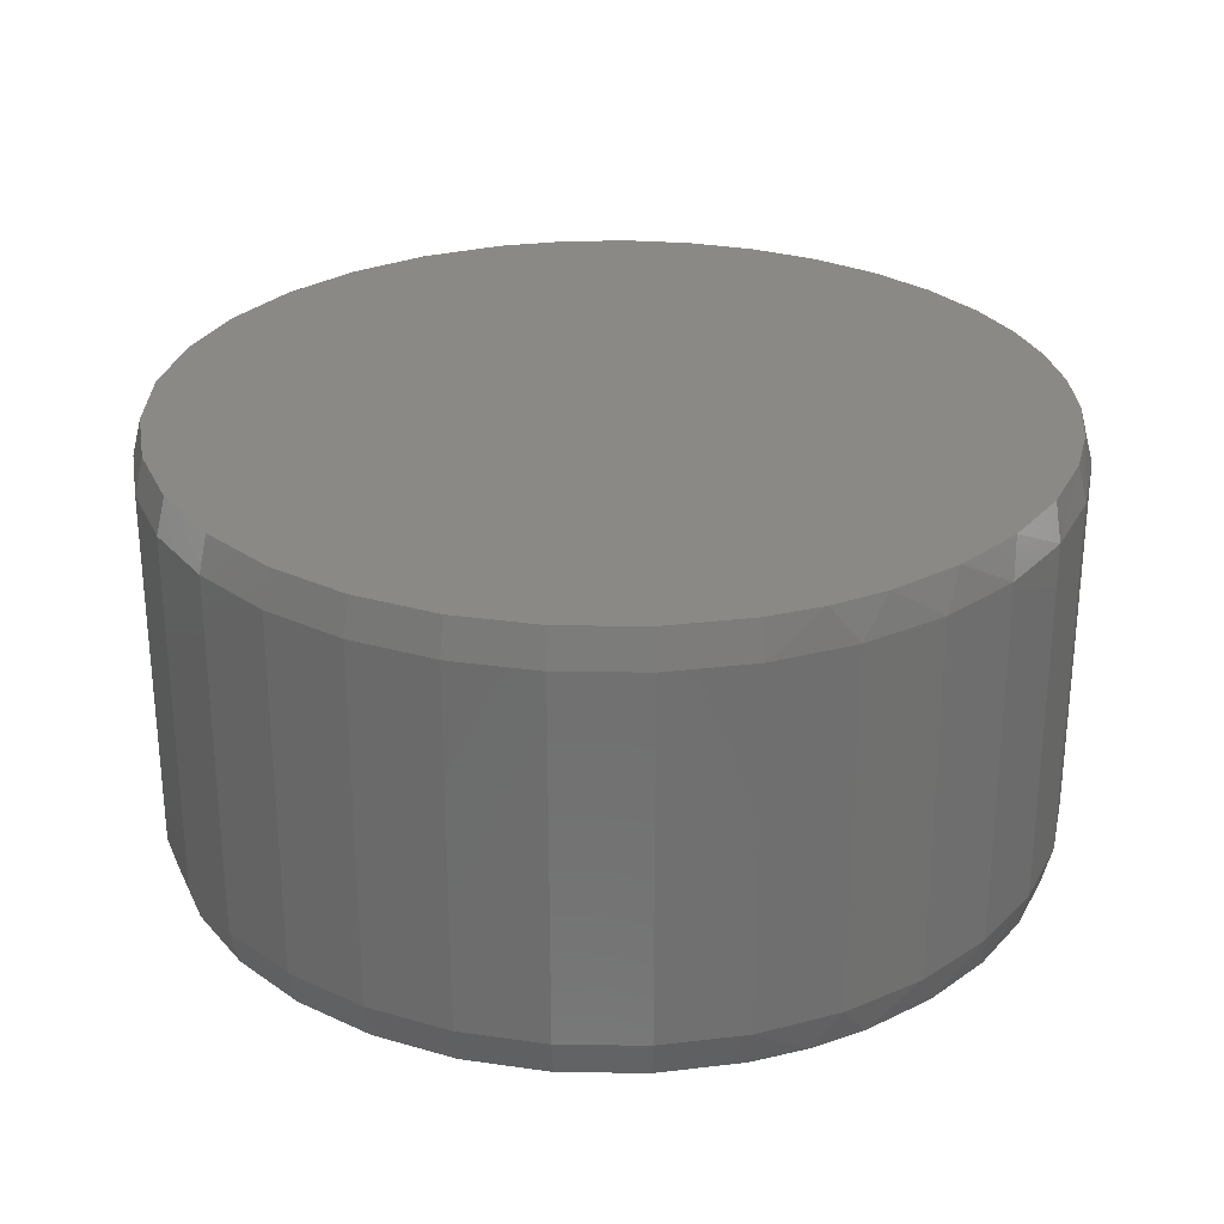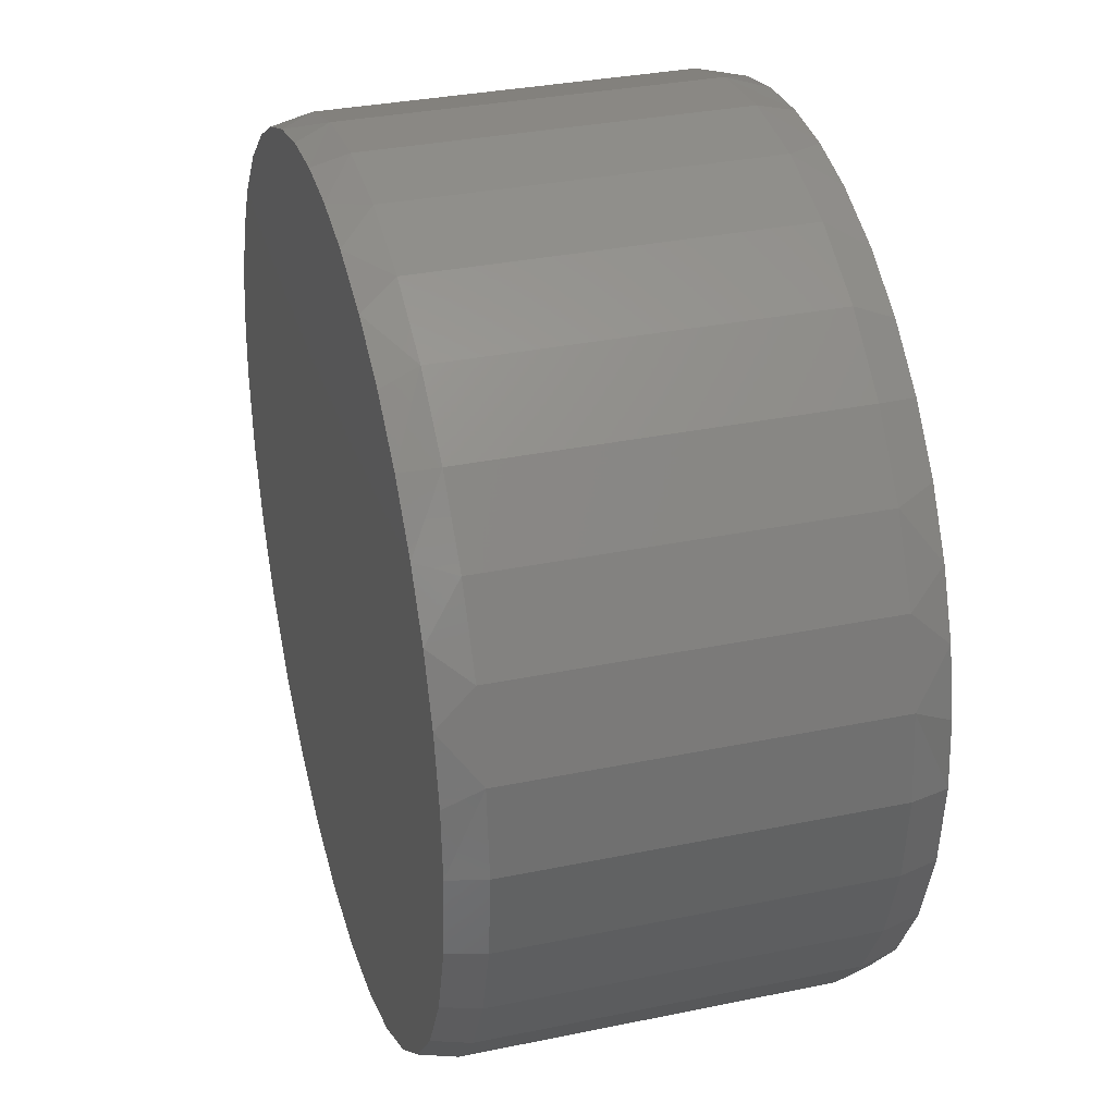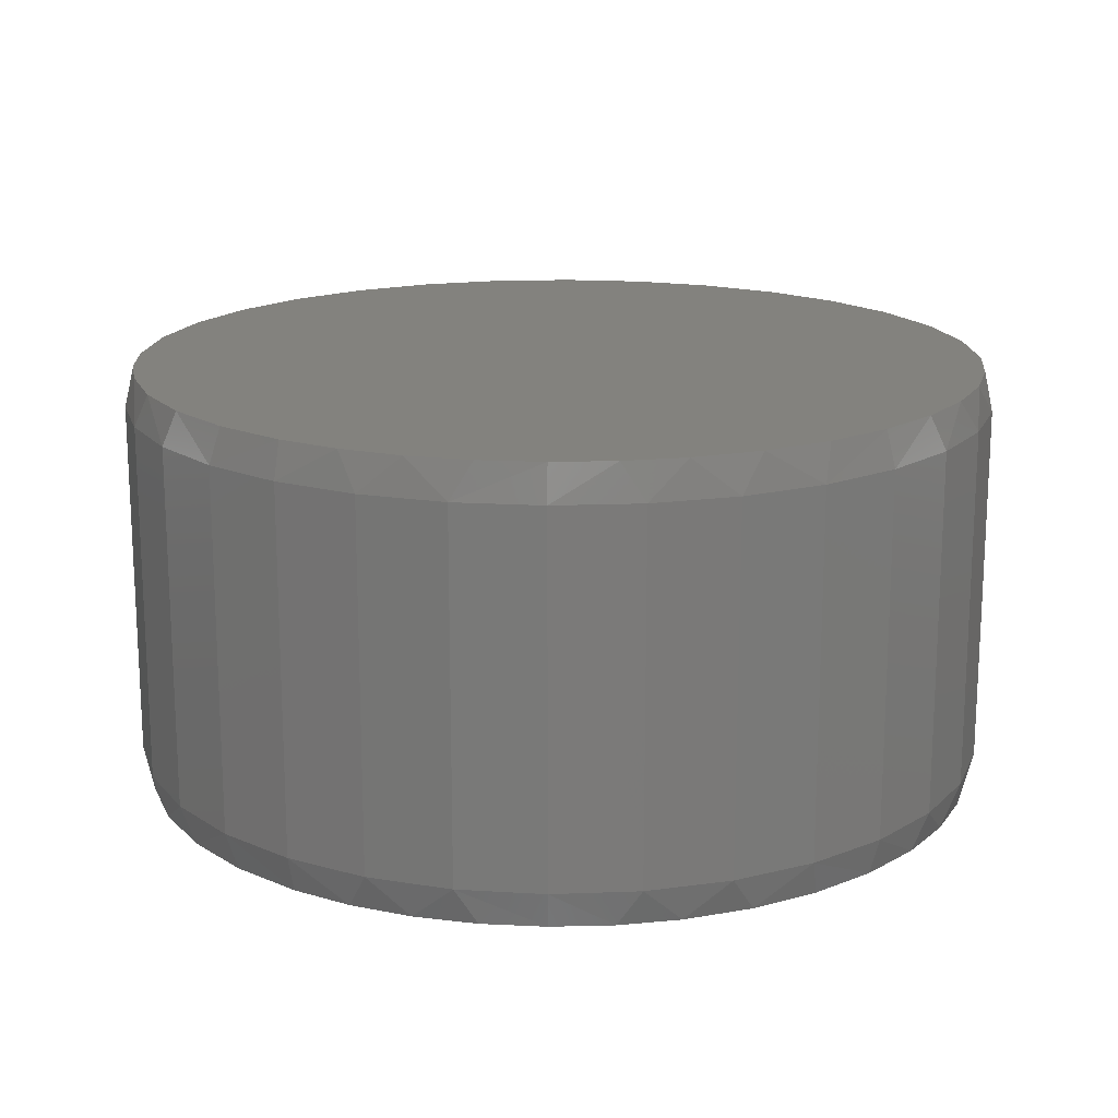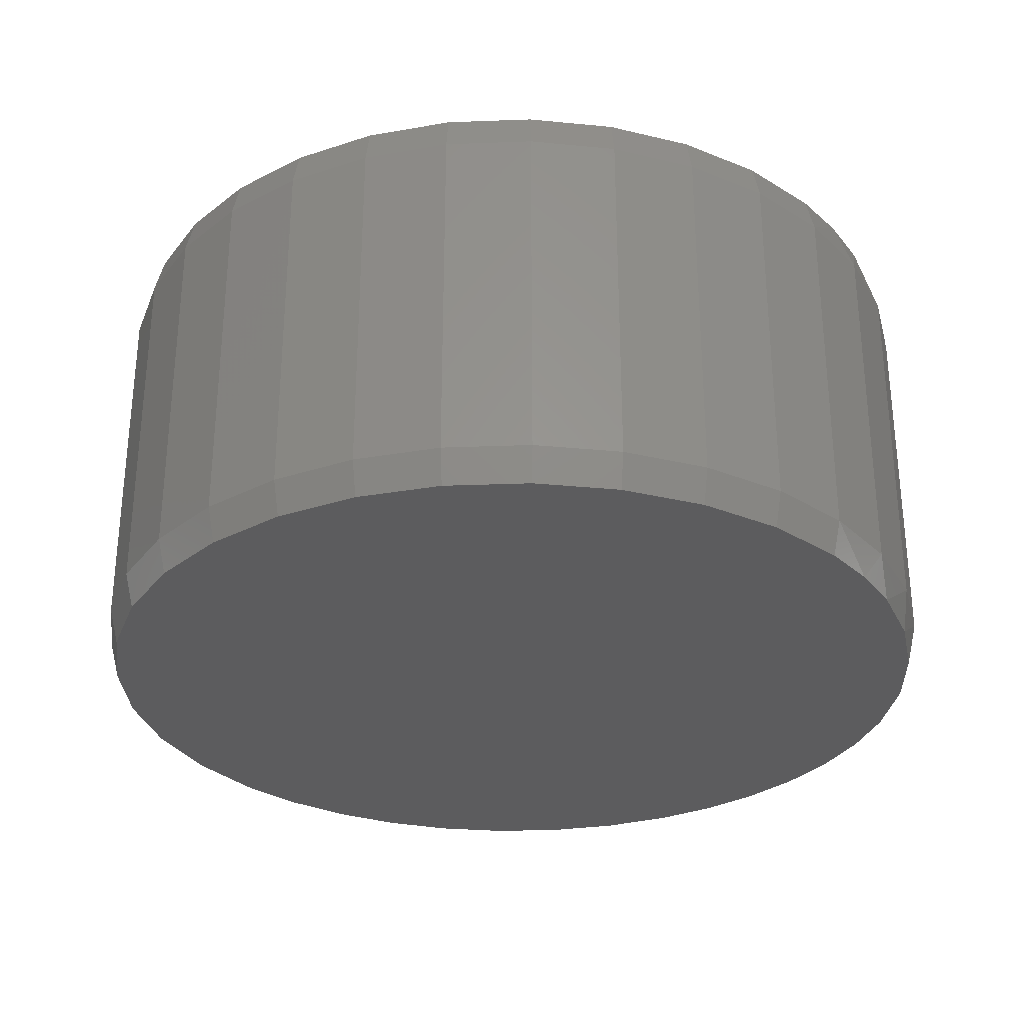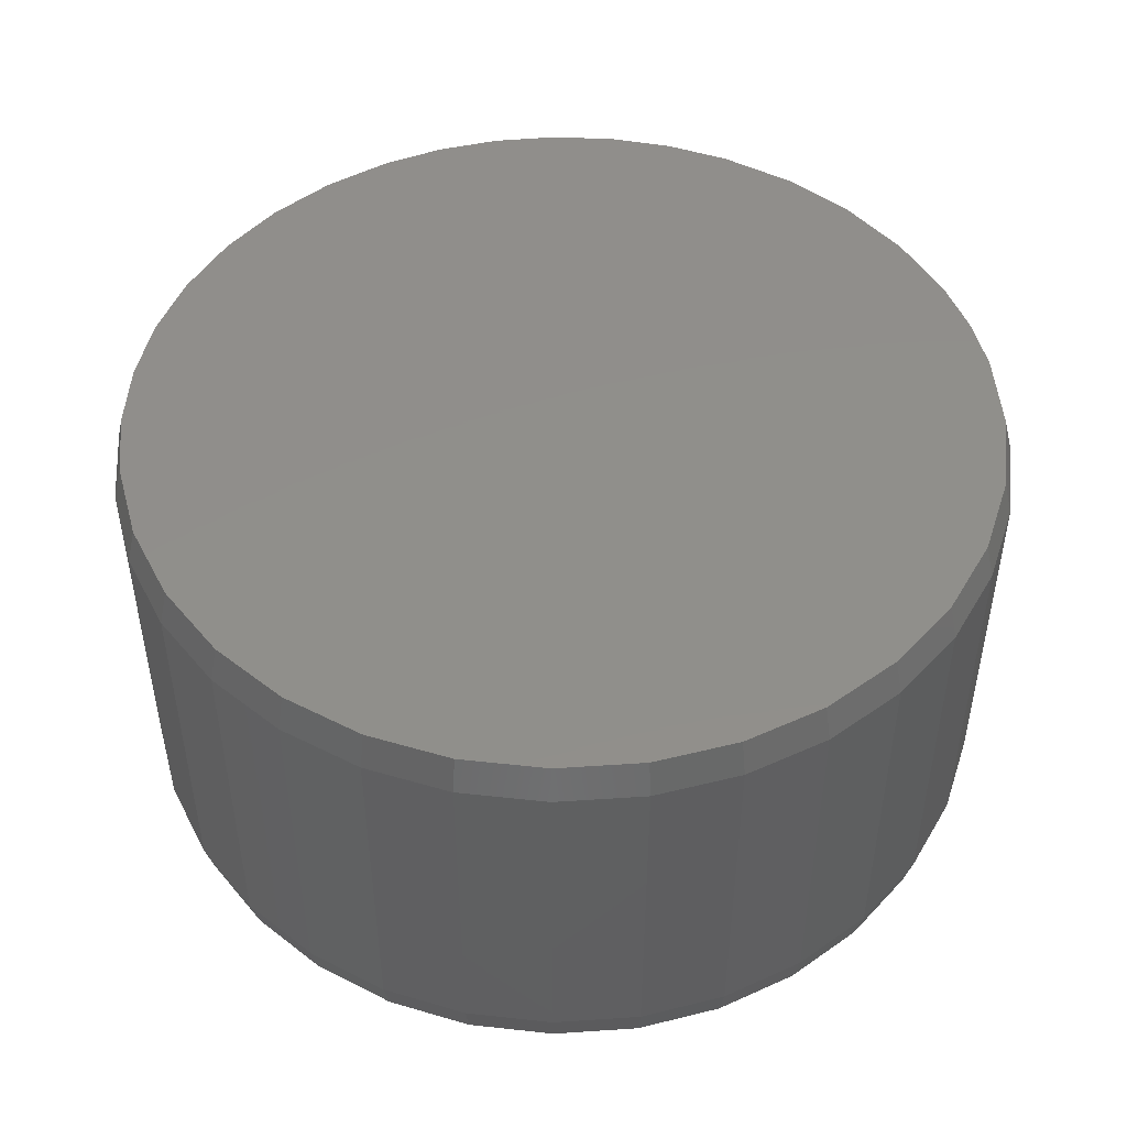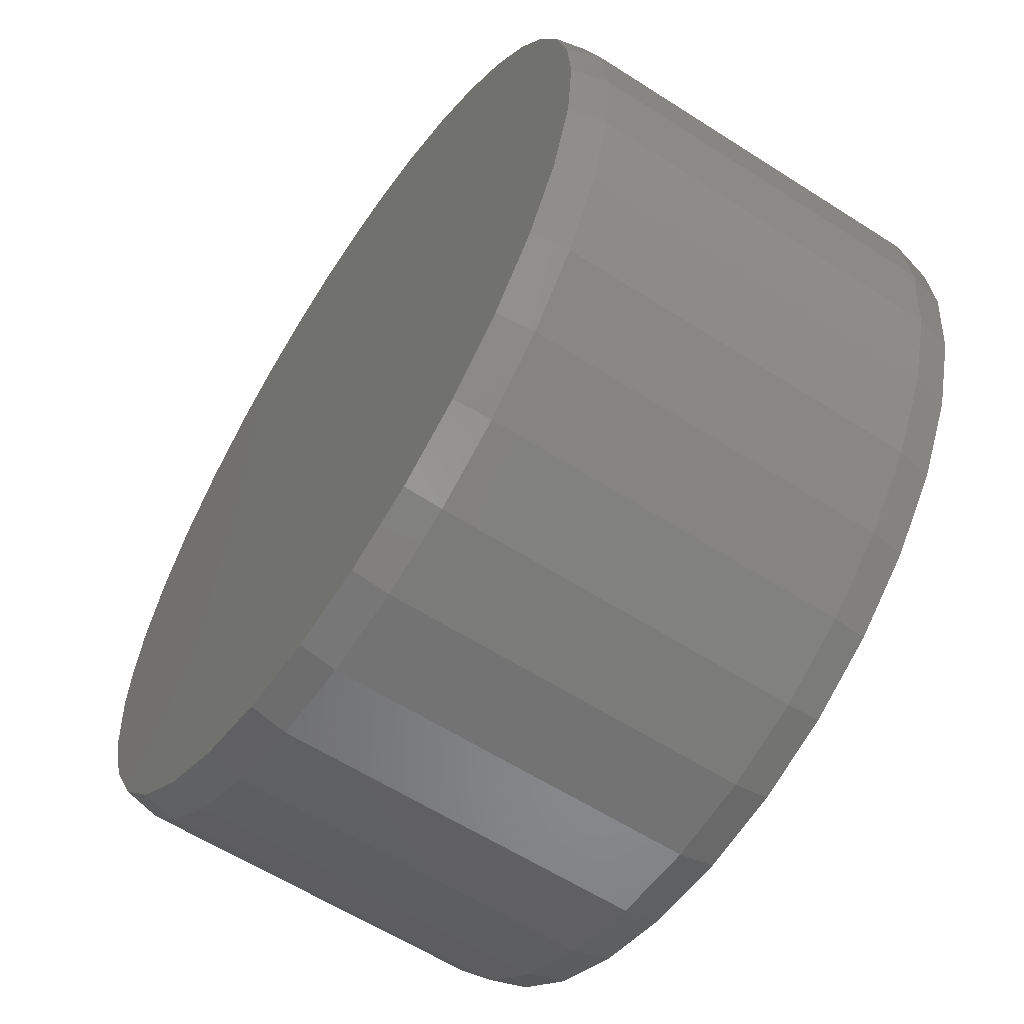
<metadata>
{"format":"stl","ext":"stl","renderer":"f3d","projection":"perspective","resolution":1024,"background":"white","views":[{"elev":28.2,"azim":74.2,"up":"+Z"},{"elev":33.1,"azim":-105.9,"up":"+Y"},{"elev":16.9,"azim":-178.7,"up":"+Z"},{"elev":-30.0,"azim":42.5,"up":"+Z"},{"elev":48.2,"azim":-9.9,"up":"+Z"},{"elev":-59.7,"azim":-123.4,"up":"+Y"}]}
</metadata>
<code>
# stl→obj: 136 verts, 268 faces
v 0.7658 -1.856e-16 0.0625
v 0.7658 -1.856e-16 0.6875
v 0.7512 -0.1479 0.0625
v 0.7512 -0.1479 0.6875
v 0.7081 -0.29 0.0625
v 0.7081 -0.29 0.6875
v 0.6381 -0.4211 0.0625
v 0.6381 -0.4211 0.6875
v 0.5438 -0.5359 0.0625
v 0.5438 -0.5359 0.6875
v 0.429 -0.6302 0.0625
v 0.429 -0.6302 0.6875
v 0.2979 -0.7002 0.0625
v 0.2979 -0.7002 0.6875
v 0.1558 -0.7433 0.0625
v 0.1558 -0.7433 0.6875
v 0.007895 -0.7579 0.0625
v 0.007895 -0.7579 0.6875
v -0.14 -0.7433 0.0625
v -0.14 -0.7433 0.6875
v -0.2821 -0.7002 0.0625
v -0.2821 -0.7002 0.6875
v -0.4132 -0.6302 0.0625
v -0.4132 -0.6302 0.6875
v -0.528 -0.5359 0.0625
v -0.528 -0.5359 0.6875
v -0.6223 -0.4211 0.0625
v -0.6223 -0.4211 0.6875
v -0.6923 -0.29 0.0625
v -0.6923 -0.29 0.6875
v -0.7354 -0.1479 0.0625
v -0.7354 -0.1479 0.6875
v -0.75 9.281e-17 0.0625
v -0.75 9.281e-17 0.6875
v -0.7354 0.1479 0.0625
v -0.7354 0.1479 0.6875
v -0.6923 0.29 0.0625
v -0.6923 0.29 0.6875
v -0.6223 0.4211 0.0625
v -0.6223 0.4211 0.6875
v -0.528 0.5359 0.0625
v -0.528 0.5359 0.6875
v -0.4132 0.6302 0.0625
v -0.4132 0.6302 0.6875
v -0.2821 0.7002 0.0625
v -0.2821 0.7002 0.6875
v -0.14 0.7433 0.0625
v -0.14 0.7433 0.6875
v 0.007895 0.7579 0.0625
v 0.007895 0.7579 0.6875
v 0.1558 0.7433 0.0625
v 0.1558 0.7433 0.6875
v 0.2979 0.7002 0.0625
v 0.2979 0.7002 0.6875
v 0.429 0.6302 0.0625
v 0.429 0.6302 0.6875
v 0.5438 0.5359 0.0625
v 0.5438 0.5359 0.6875
v 0.6381 0.4211 0.0625
v 0.6381 0.4211 0.6875
v 0.7081 0.29 0.0625
v 0.7081 0.29 0.6875
v 0.7512 0.1479 0.0625
v 0.7512 0.1479 0.6875
v -0.09856 0.7346 0.75
v 0.1172 0.7342 0.75
v 0.007895 0.7423 0.75
v 0.2242 0.7101 0.75
v -0.2028 0.7117 0.75
v 0.3264 0.6705 0.75
v -0.3161 0.6678 0.75
v 0.4216 0.6163 0.75
v -0.4206 0.6061 0.75
v 0.5245 0.533 0.75
v -0.5137 0.5281 0.75
v 0.6109 0.4328 0.75
v -0.5928 0.436 0.75
v 0.6782 0.3188 0.75
v -0.6536 0.3367 0.75
v 0.7242 0.1947 0.75
v -0.6981 0.2292 0.75
v 0.7436 0.0982 0.75
v -0.7253 0.116 0.75
v 0.7502 -8.322e-17 0.75
v -0.7344 -2.683e-08 0.75
v 0.7359 -0.1448 0.75
v -0.7201 -0.1448 0.75
v 0.6937 -0.2841 0.75
v -0.6779 -0.2841 0.75
v 0.6251 -0.4124 0.75
v -0.6093 -0.4124 0.75
v 0.5328 -0.5249 0.75
v -0.517 -0.5249 0.75
v 0.4203 -0.6172 0.75
v -0.4045 -0.6172 0.75
v 0.2919 -0.6858 0.75
v -0.2762 -0.6858 0.75
v 0.1527 -0.728 0.75
v -0.1369 -0.728 0.75
v 0.007895 -0.7423 0.75
v 0.007895 0.7423 0
v 0.1172 0.7342 0
v -0.09856 0.7346 0
v 0.007895 -0.7423 0
v -0.1369 -0.728 0
v 0.1527 -0.728 0
v -0.2762 -0.6858 0
v 0.2919 -0.6858 0
v -0.4045 -0.6172 0
v 0.4203 -0.6172 0
v -0.517 -0.5249 0
v 0.5328 -0.5249 0
v -0.6093 -0.4124 0
v 0.6251 -0.4124 0
v -0.6779 -0.2841 0
v 0.6937 -0.2841 0
v -0.7201 -0.1448 0
v 0.7359 -0.1448 0
v -0.7344 -2.683e-08 0
v 0.7502 -8.322e-17 0
v -0.7253 0.116 0
v 0.7436 0.0982 0
v -0.6981 0.2292 0
v 0.7242 0.1947 0
v -0.6536 0.3367 0
v 0.6782 0.3188 0
v -0.5928 0.436 0
v 0.6109 0.4328 0
v -0.5137 0.5281 0
v 0.5245 0.533 0
v -0.4206 0.6061 0
v 0.4216 0.6163 0
v -0.3161 0.6678 0
v 0.3264 0.6705 0
v -0.2028 0.7117 0
v 0.2242 0.7101 0
f 1 2 3
f 3 2 4
f 3 4 5
f 5 4 6
f 5 6 7
f 7 6 8
f 7 8 9
f 9 8 10
f 9 10 11
f 11 10 12
f 11 12 13
f 13 12 14
f 13 14 15
f 15 14 16
f 15 16 17
f 17 16 18
f 17 18 19
f 19 18 20
f 19 20 21
f 21 20 22
f 21 22 23
f 23 22 24
f 23 24 25
f 25 24 26
f 25 26 27
f 27 26 28
f 27 28 29
f 29 28 30
f 29 30 31
f 31 30 32
f 31 32 33
f 33 32 34
f 33 34 35
f 35 34 36
f 35 36 37
f 37 36 38
f 37 38 39
f 39 38 40
f 39 40 41
f 41 40 42
f 41 42 43
f 43 42 44
f 43 44 45
f 45 44 46
f 45 46 47
f 47 46 48
f 47 48 49
f 49 48 50
f 49 50 51
f 51 50 52
f 51 52 53
f 53 52 54
f 53 54 55
f 55 54 56
f 55 56 57
f 57 56 58
f 57 58 59
f 59 58 60
f 59 60 61
f 61 60 62
f 61 62 63
f 63 62 64
f 63 64 1
f 1 64 2
f 65 66 67
f 66 65 68
f 68 65 69
f 68 69 70
f 70 69 71
f 70 71 72
f 72 71 73
f 72 73 74
f 74 73 75
f 74 75 76
f 76 75 77
f 76 77 78
f 78 77 79
f 78 79 80
f 80 79 81
f 80 81 82
f 82 81 83
f 82 83 84
f 84 83 85
f 84 85 86
f 86 85 87
f 86 87 88
f 88 87 89
f 88 89 90
f 90 89 91
f 90 91 92
f 92 91 93
f 92 93 94
f 94 93 95
f 94 95 96
f 96 95 97
f 96 97 98
f 98 97 99
f 98 99 100
f 18 99 20
f 20 99 97
f 20 97 22
f 22 97 95
f 22 95 24
f 24 95 93
f 24 93 26
f 26 93 91
f 26 91 28
f 28 91 89
f 28 89 30
f 30 89 87
f 30 87 32
f 32 87 85
f 32 85 34
f 99 18 100
f 100 18 16
f 100 16 98
f 98 16 14
f 98 14 96
f 96 14 12
f 96 12 94
f 94 12 10
f 94 10 92
f 92 10 8
f 92 8 90
f 90 8 6
f 90 6 88
f 88 6 4
f 88 4 86
f 86 4 2
f 86 2 84
f 2 82 84
f 2 64 82
f 81 38 36
f 79 40 38
f 79 38 81
f 77 42 40
f 77 40 79
f 75 44 42
f 75 42 77
f 71 46 44
f 71 44 73
f 69 48 46
f 69 46 71
f 65 48 69
f 68 54 52
f 70 56 54
f 70 54 68
f 72 58 56
f 72 56 70
f 76 60 58
f 76 58 74
f 78 62 60
f 78 60 76
f 80 64 62
f 80 62 78
f 82 64 80
f 44 75 73
f 58 72 74
f 48 65 50
f 50 65 67
f 50 67 52
f 52 67 66
f 52 66 68
f 34 85 36
f 36 85 83
f 36 83 81
f 101 102 103
f 104 105 106
f 106 105 107
f 106 107 108
f 108 107 109
f 108 109 110
f 110 109 111
f 110 111 112
f 112 111 113
f 112 113 114
f 114 113 115
f 114 115 116
f 116 115 117
f 116 117 118
f 118 117 119
f 118 119 120
f 120 119 121
f 120 121 122
f 122 121 123
f 122 123 124
f 124 123 125
f 124 125 126
f 126 125 127
f 126 127 128
f 128 127 129
f 128 129 130
f 130 129 131
f 130 131 132
f 132 131 133
f 132 133 134
f 134 133 135
f 134 135 136
f 136 135 103
f 136 103 102
f 33 119 31
f 31 119 117
f 31 117 29
f 29 117 115
f 29 115 27
f 27 115 113
f 27 113 25
f 25 113 111
f 25 111 23
f 23 111 109
f 23 109 21
f 21 109 107
f 21 107 19
f 19 107 105
f 19 105 17
f 17 105 104
f 17 104 15
f 15 104 106
f 15 106 13
f 13 106 108
f 13 108 11
f 11 108 110
f 11 110 9
f 9 110 112
f 9 112 7
f 7 112 114
f 7 114 5
f 5 114 116
f 5 116 3
f 3 116 118
f 3 118 1
f 1 118 120
f 120 122 1
f 122 63 1
f 35 37 123
f 37 39 125
f 123 37 125
f 39 41 127
f 125 39 127
f 41 43 129
f 127 41 129
f 43 45 133
f 131 43 133
f 45 47 135
f 133 45 135
f 135 47 103
f 51 53 136
f 53 55 134
f 136 53 134
f 55 57 132
f 134 55 132
f 57 59 128
f 130 57 128
f 59 61 126
f 128 59 126
f 61 63 124
f 126 61 124
f 124 63 122
f 131 129 43
f 130 132 57
f 136 102 51
f 51 102 101
f 51 101 49
f 49 101 103
f 49 103 47
f 123 121 35
f 35 121 119
f 35 119 33

</code>
